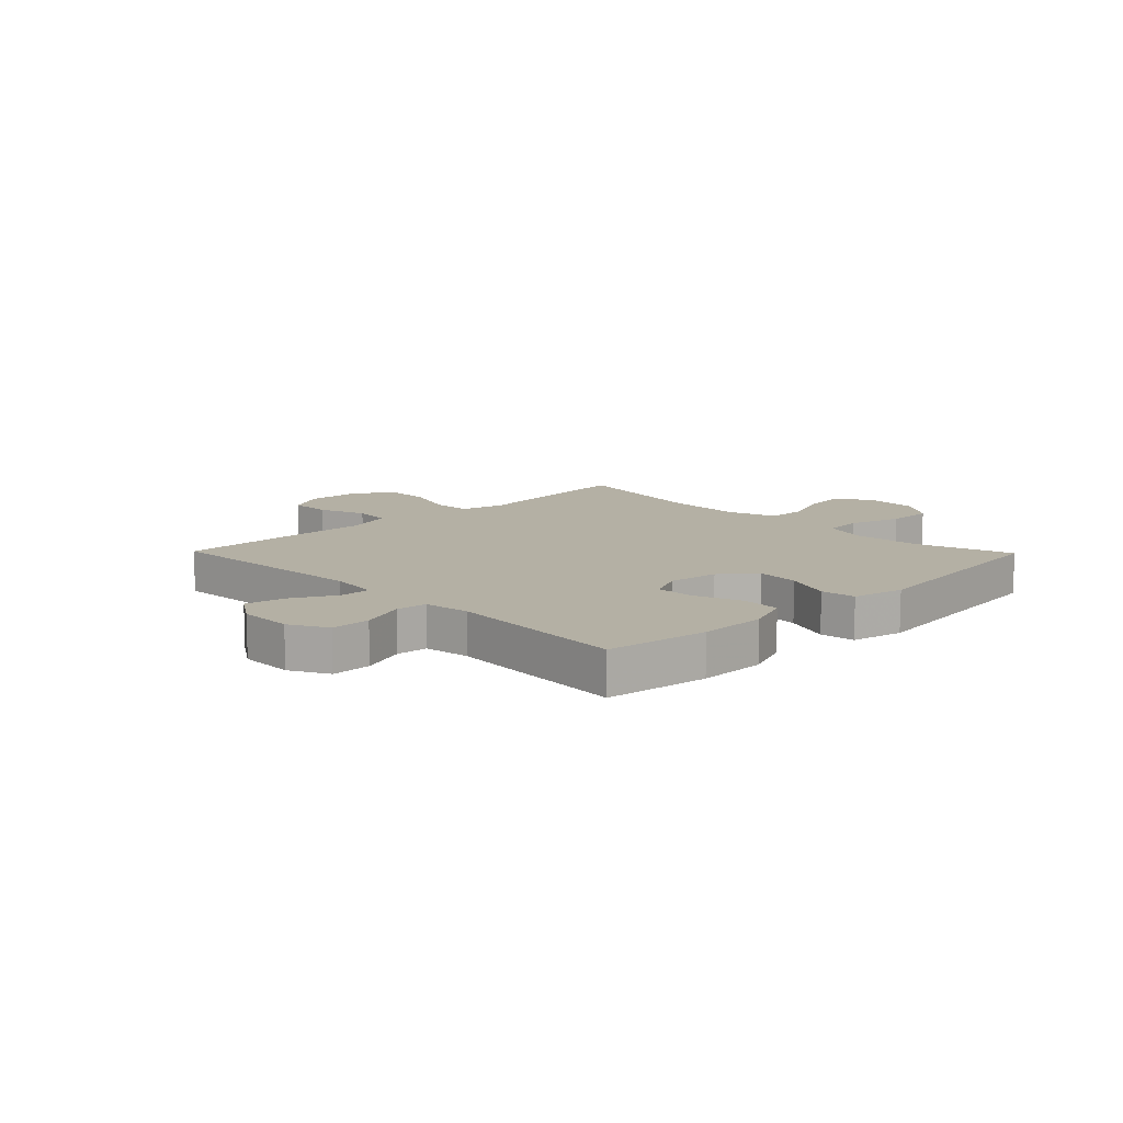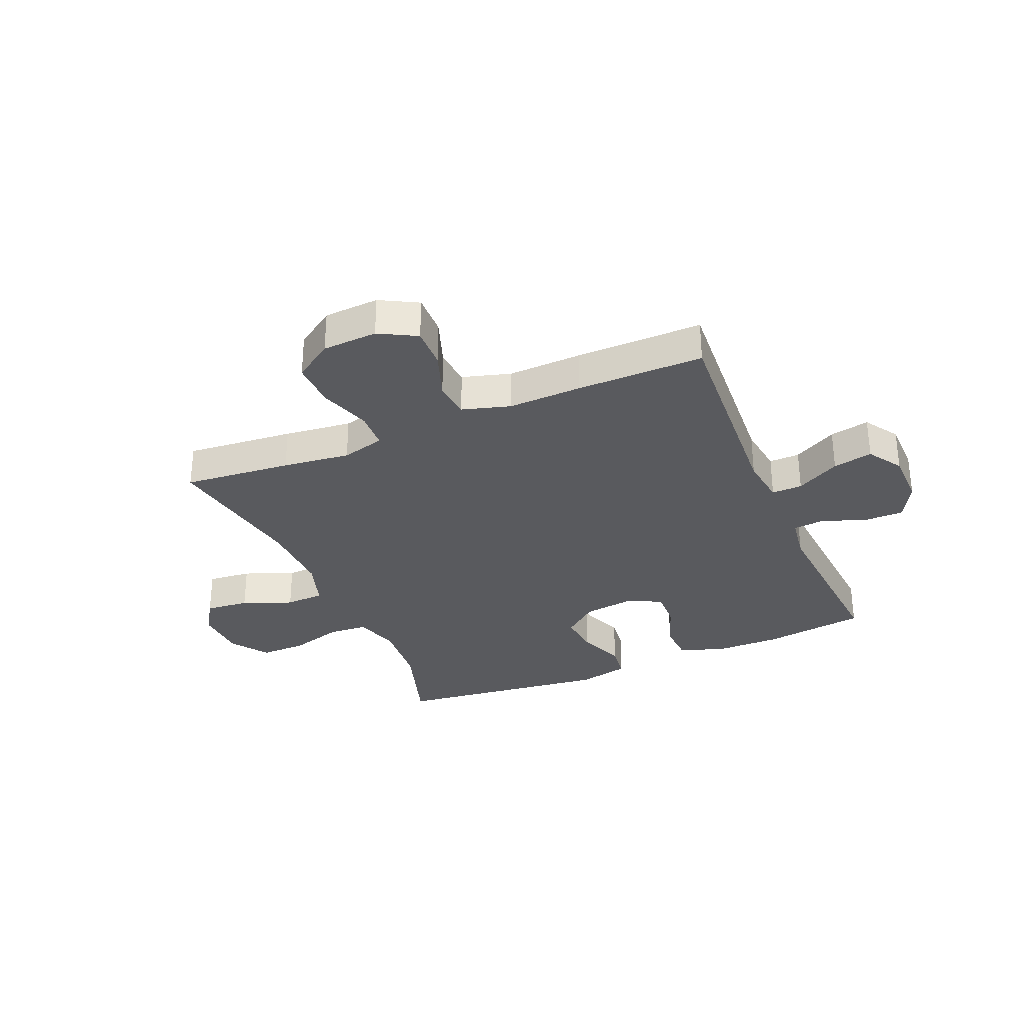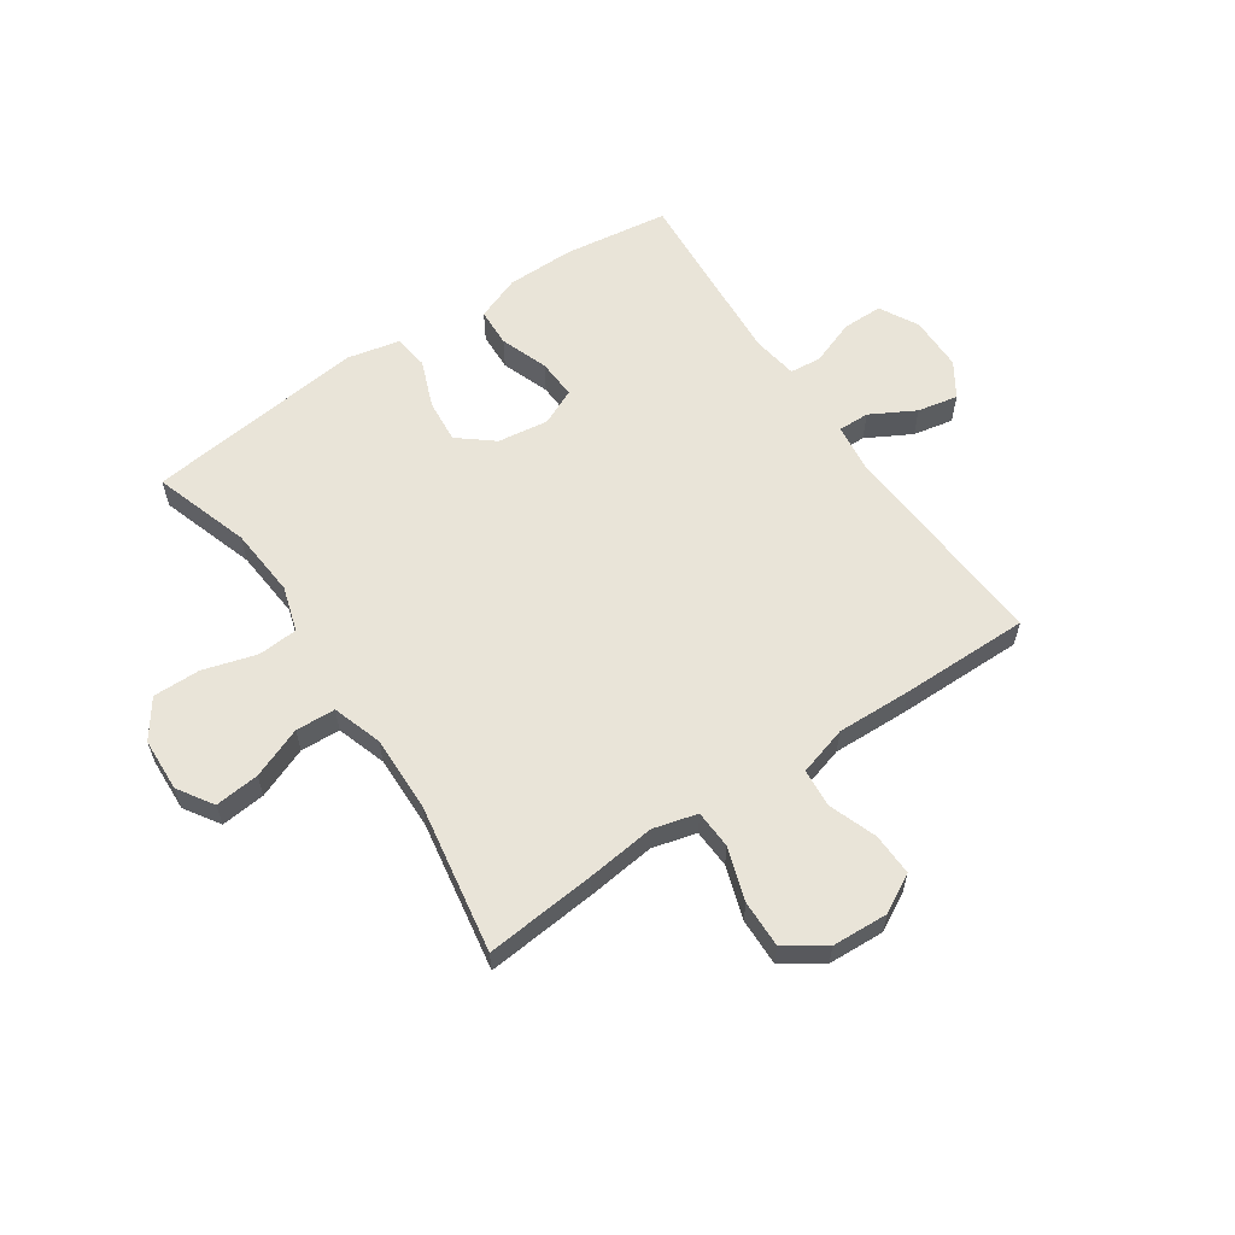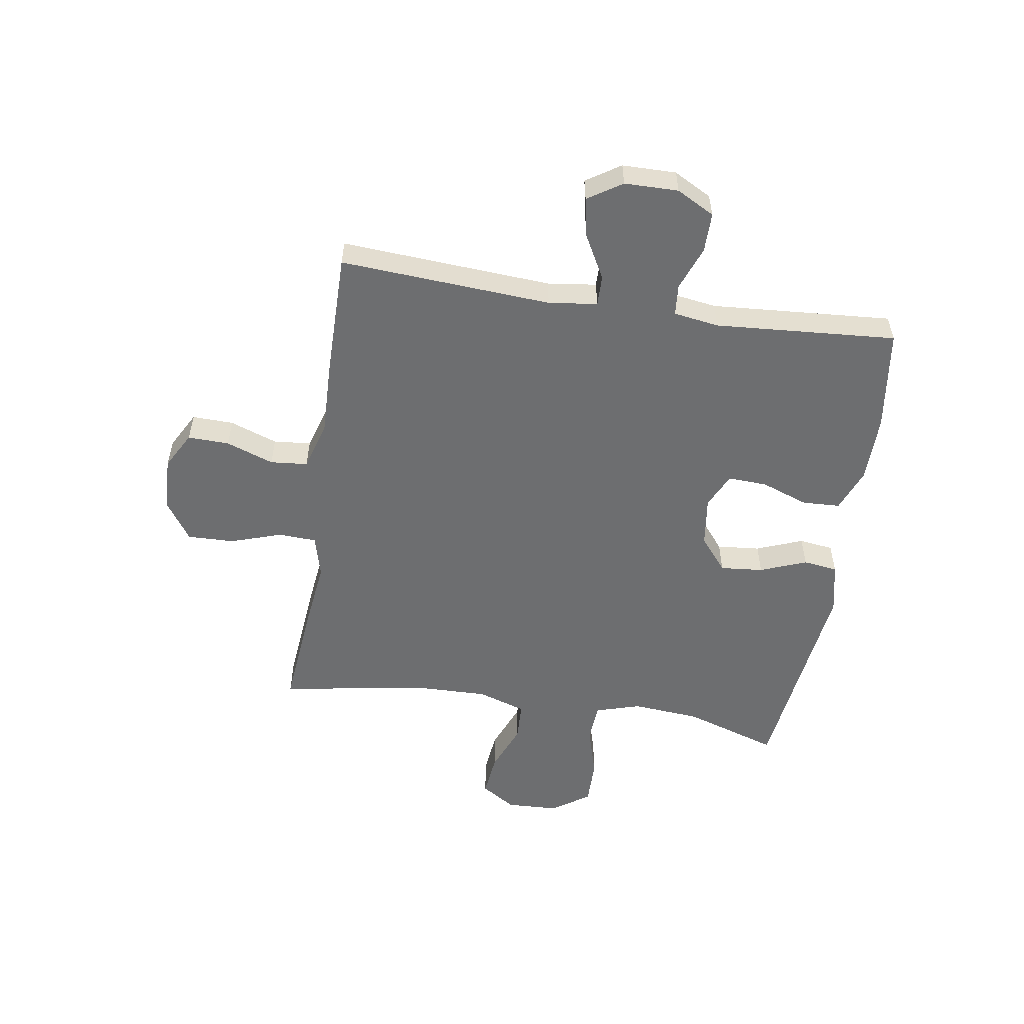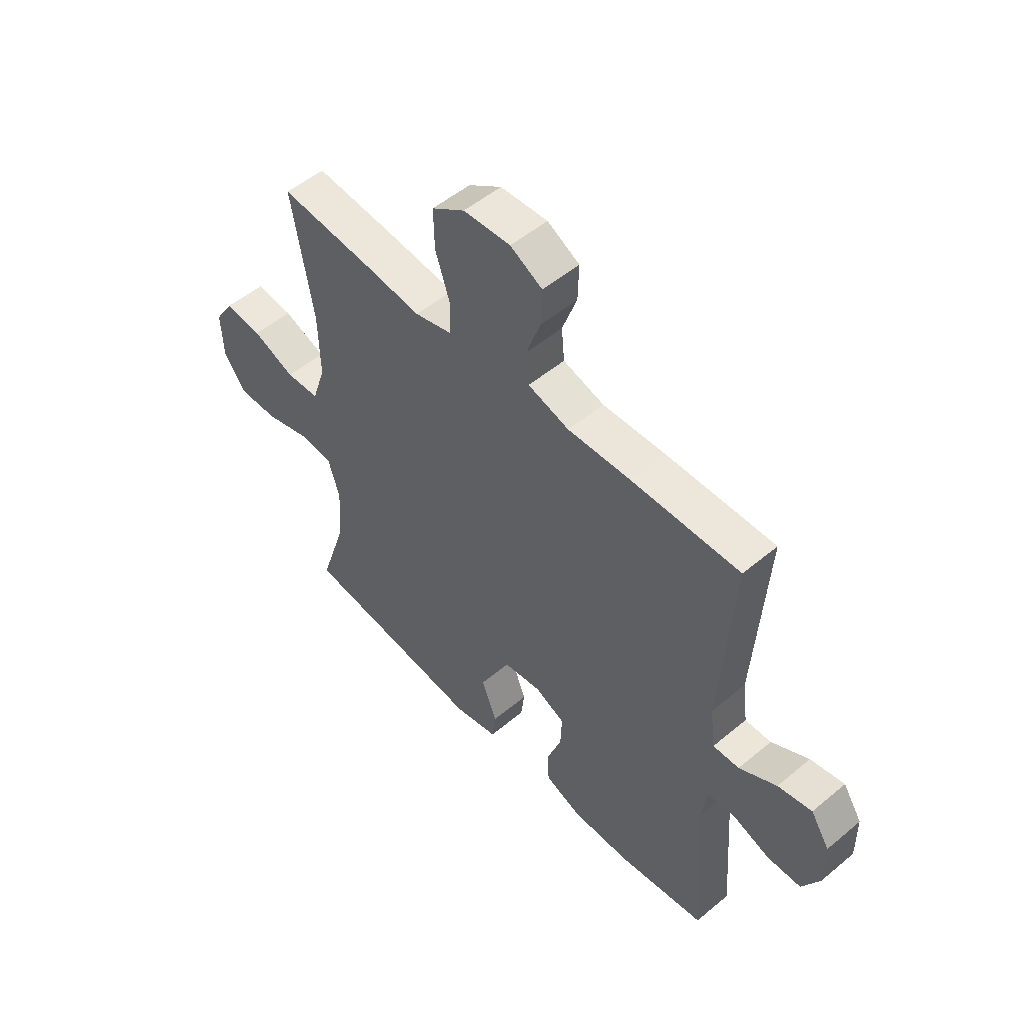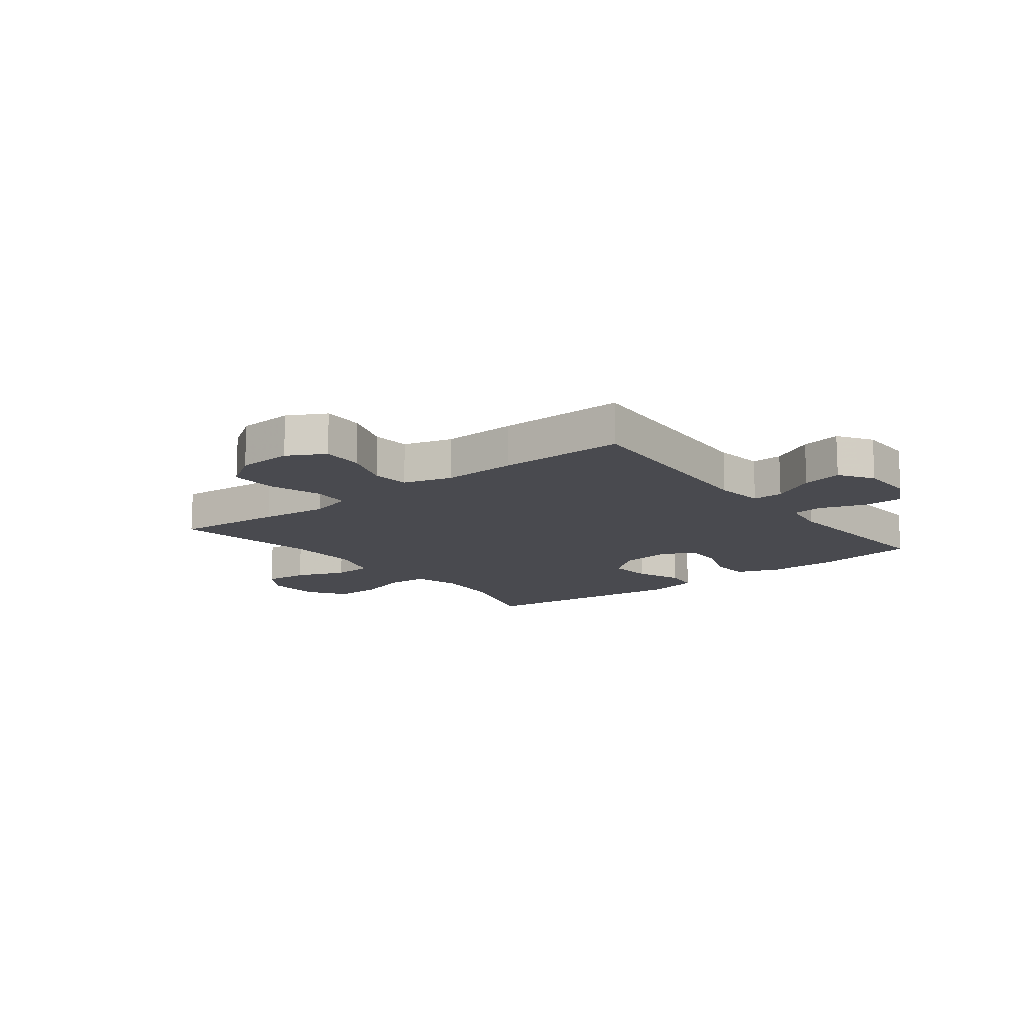
<metadata>
{"format":"obj","ext":"obj","renderer":"f3d","projection":"perspective","resolution":1024,"background":"white","views":[{"elev":11.4,"azim":135.7,"up":"+Y"},{"elev":-31.6,"azim":23.1,"up":"+Y"},{"elev":59.9,"azim":-34.1,"up":"+Y"},{"elev":-54.2,"azim":81.1,"up":"+Y"},{"elev":52.2,"azim":48.0,"up":"+Z"},{"elev":-13.6,"azim":38.0,"up":"+Y"}]}
</metadata>
<code>
v 0.5 0.07 -0.5
v 0.319 0.07 -0.525
v 0.2 0.07 -0.524
v 0.123 0.07 -0.494
v 0.12 0.07 -0.427
v 0.15 0.07 -0.344
v 0.153 0.07 -0.275
v 0.091 0.07 -0.246
v 0.002 0.07 -0.258
v -0.058 0.07 -0.307
v -0.051 0.07 -0.383
v -0.019 0.07 -0.465
v -0.027 0.07 -0.526
v -0.118 0.07 -0.546
v -0.5 0.07 -0.5
v -0.446 0.07 -0.333
v -0.436 0.07 -0.212
v -0.46 0.07 -0.133
v -0.529 0.07 -0.128
v -0.622 0.07 -0.155
v -0.704 0.07 -0.156
v -0.75 0.07 -0.09
v -0.754 0.07 0.003
v -0.715 0.07 0.064
v -0.638 0.07 0.056
v -0.55 0.07 0.021
v -0.481 0.07 0.024
v -0.453 0.07 0.11
v -0.456 0.07 0.242
v -0.5 0.07 0.5
v -0.309 0.07 0.482
v -0.19 0.07 0.468
v -0.114 0.07 0.488
v -0.111 0.07 0.555
v -0.141 0.07 0.646
v -0.143 0.07 0.728
v -0.075 0.07 0.774
v 0.022 0.07 0.779
v 0.088 0.07 0.743
v 0.086 0.07 0.67
v 0.056 0.07 0.586
v 0.062 0.07 0.52
v 0.147 0.07 0.495
v 0.277 0.07 0.499
v 0.5 0.07 0.5
v 0.476 0.07 0.127
v 0.487 0.07 0.041
v 0.541 0.07 0.042
v 0.618 0.07 0.084
v 0.688 0.07 0.098
v 0.727 0.07 0.038
v 0.728 0.07 -0.057
v 0.692 0.07 -0.124
v 0.622 0.07 -0.124
v 0.544 0.07 -0.095
v 0.489 0.07 -0.1
v 0.477 0.07 -0.18
v 0.5 0 -0.5
v 0.319 0 -0.525
v 0.2 0 -0.524
v 0.123 0 -0.494
v 0.12 0 -0.427
v 0.15 0 -0.344
v 0.153 0 -0.275
v 0.091 0 -0.246
v 0.002 0 -0.258
v -0.058 0 -0.307
v -0.051 0 -0.383
v -0.019 0 -0.465
v -0.027 0 -0.526
v -0.118 0 -0.546
v -0.5 0 -0.5
v -0.446 0 -0.333
v -0.436 0 -0.212
v -0.46 0 -0.133
v -0.529 0 -0.128
v -0.622 0 -0.155
v -0.704 0 -0.156
v -0.75 0 -0.09
v -0.754 0 0.003
v -0.715 0 0.064
v -0.638 0 0.056
v -0.55 0 0.021
v -0.481 0 0.024
v -0.453 0 0.11
v -0.456 0 0.242
v -0.5 0 0.5
v -0.309 0 0.482
v -0.19 0 0.468
v -0.114 0 0.488
v -0.111 0 0.555
v -0.141 0 0.646
v -0.143 0 0.728
v -0.075 0 0.774
v 0.022 0 0.779
v 0.088 0 0.743
v 0.086 0 0.67
v 0.056 0 0.586
v 0.062 0 0.52
v 0.147 0 0.495
v 0.277 0 0.499
v 0.5 0 0.5
v 0.476 0 0.127
v 0.487 0 0.041
v 0.541 0 0.042
v 0.618 0 0.084
v 0.688 0 0.098
v 0.727 0 0.038
v 0.728 0 -0.057
v 0.692 0 -0.124
v 0.622 0 -0.124
v 0.544 0 -0.095
v 0.489 0 -0.1
v 0.477 0 -0.18
f 53 54 55
f 52 53 55
f 51 52 55
f 50 51 55
f 49 50 55
f 48 49 55
f 47 48 55 56
f 46 47 56 57
f 43 44 45 46
f 42 43 46 57
f 39 40 41
f 38 39 41
f 37 38 41
f 36 37 41
f 35 36 41
f 34 35 41
f 33 34 41 42
f 57 1 2
f 42 57 2
f 33 42 2
f 32 33 2
f 29 30 31 32
f 24 25 26
f 23 24 26
f 22 23 26
f 21 22 26
f 20 21 26
f 19 20 26
f 18 19 26 27
f 17 18 27 28
f 14 15 16
f 13 14 16
f 12 13 16
f 11 12 16
f 10 11 16 17
f 28 29 32
f 17 28 32
f 10 17 32
f 9 10 32
f 4 5 6
f 3 4 6
f 2 3 6
f 2 6 7
f 32 2 7
f 8 9 32
f 7 8 32
f 112 111 110
f 112 110 109
f 112 109 108
f 112 108 107
f 112 107 106
f 112 106 105
f 113 112 105 104
f 114 113 104 103
f 103 102 101 100
f 114 103 100 99
f 98 97 96
f 98 96 95
f 98 95 94
f 98 94 93
f 98 93 92
f 98 92 91
f 99 98 91 90
f 59 58 114
f 59 114 99
f 59 99 90
f 59 90 89
f 89 88 87 86
f 83 82 81
f 83 81 80
f 83 80 79
f 83 79 78
f 83 78 77
f 83 77 76
f 84 83 76 75
f 85 84 75 74
f 73 72 71
f 73 71 70
f 73 70 69
f 73 69 68
f 74 73 68 67
f 89 86 85
f 89 85 74
f 89 74 67
f 89 67 66
f 63 62 61
f 63 61 60
f 63 60 59
f 64 63 59
f 64 59 89
f 89 66 65
f 89 65 64
f 1 58 59 2
f 2 59 60 3
f 3 60 61 4
f 4 61 62 5
f 5 62 63 6
f 6 63 64 7
f 7 64 65 8
f 8 65 66 9
f 9 66 67 10
f 10 67 68 11
f 11 68 69 12
f 12 69 70 13
f 13 70 71 14
f 14 71 72 15
f 15 72 73 16
f 16 73 74 17
f 17 74 75 18
f 18 75 76 19
f 19 76 77 20
f 20 77 78 21
f 21 78 79 22
f 22 79 80 23
f 23 80 81 24
f 24 81 82 25
f 25 82 83 26
f 26 83 84 27
f 27 84 85 28
f 28 85 86 29
f 29 86 87 30
f 30 87 88 31
f 31 88 89 32
f 32 89 90 33
f 33 90 91 34
f 34 91 92 35
f 35 92 93 36
f 36 93 94 37
f 37 94 95 38
f 38 95 96 39
f 39 96 97 40
f 40 97 98 41
f 41 98 99 42
f 42 99 100 43
f 43 100 101 44
f 44 101 102 45
f 45 102 103 46
f 46 103 104 47
f 47 104 105 48
f 48 105 106 49
f 49 106 107 50
f 50 107 108 51
f 51 108 109 52
f 52 109 110 53
f 53 110 111 54
f 54 111 112 55
f 55 112 113 56
f 56 113 114 57
f 57 114 58 1

</code>
